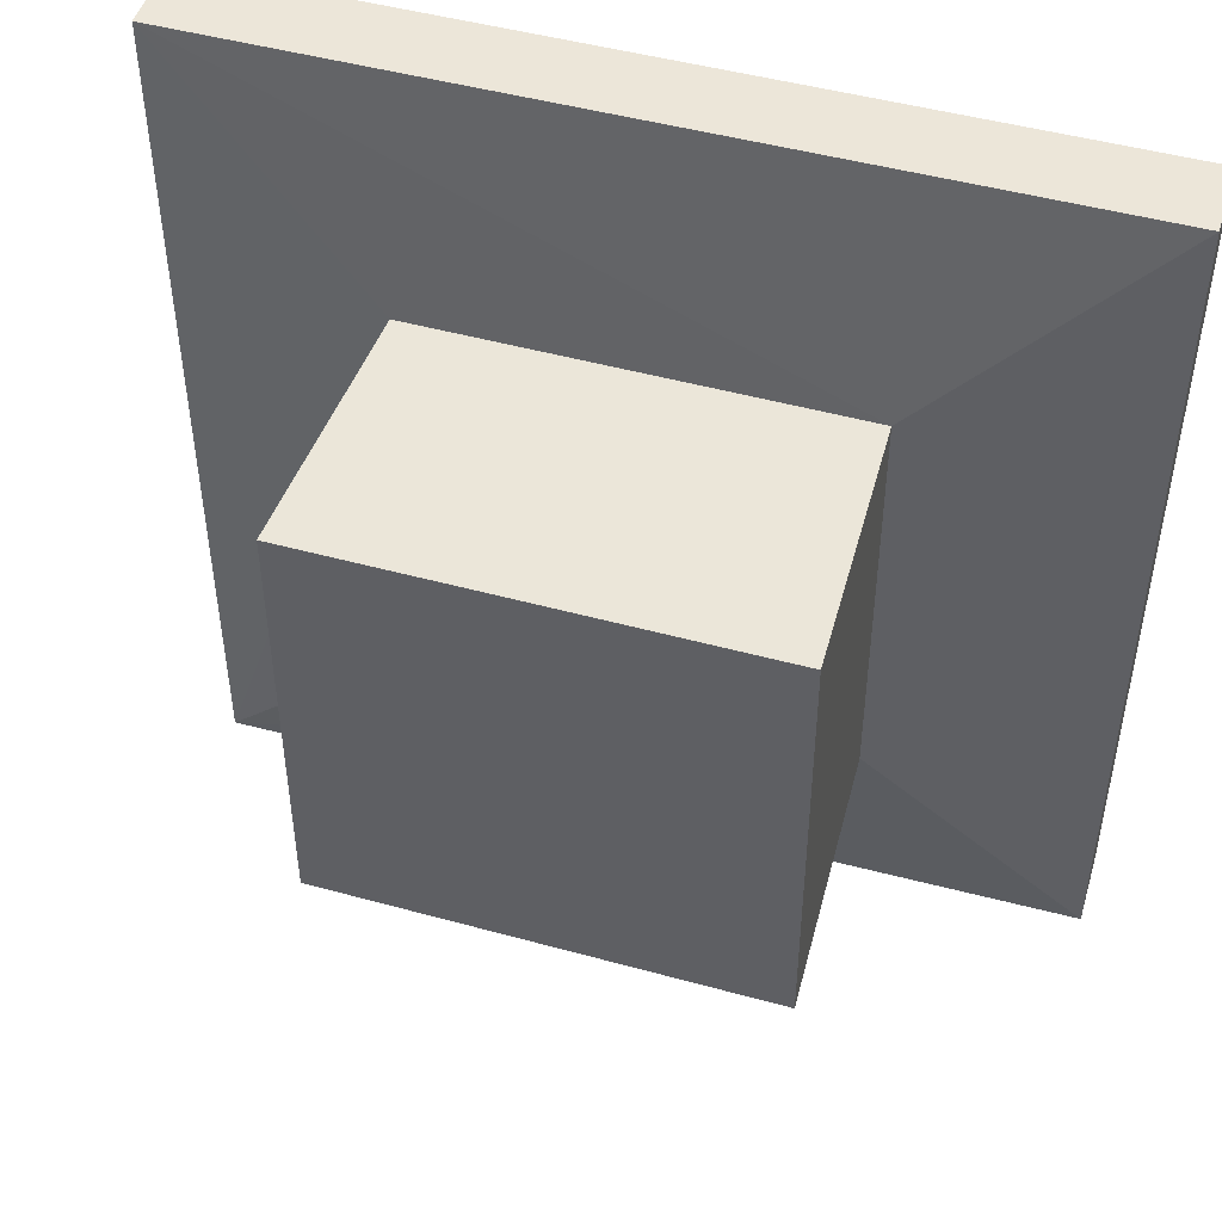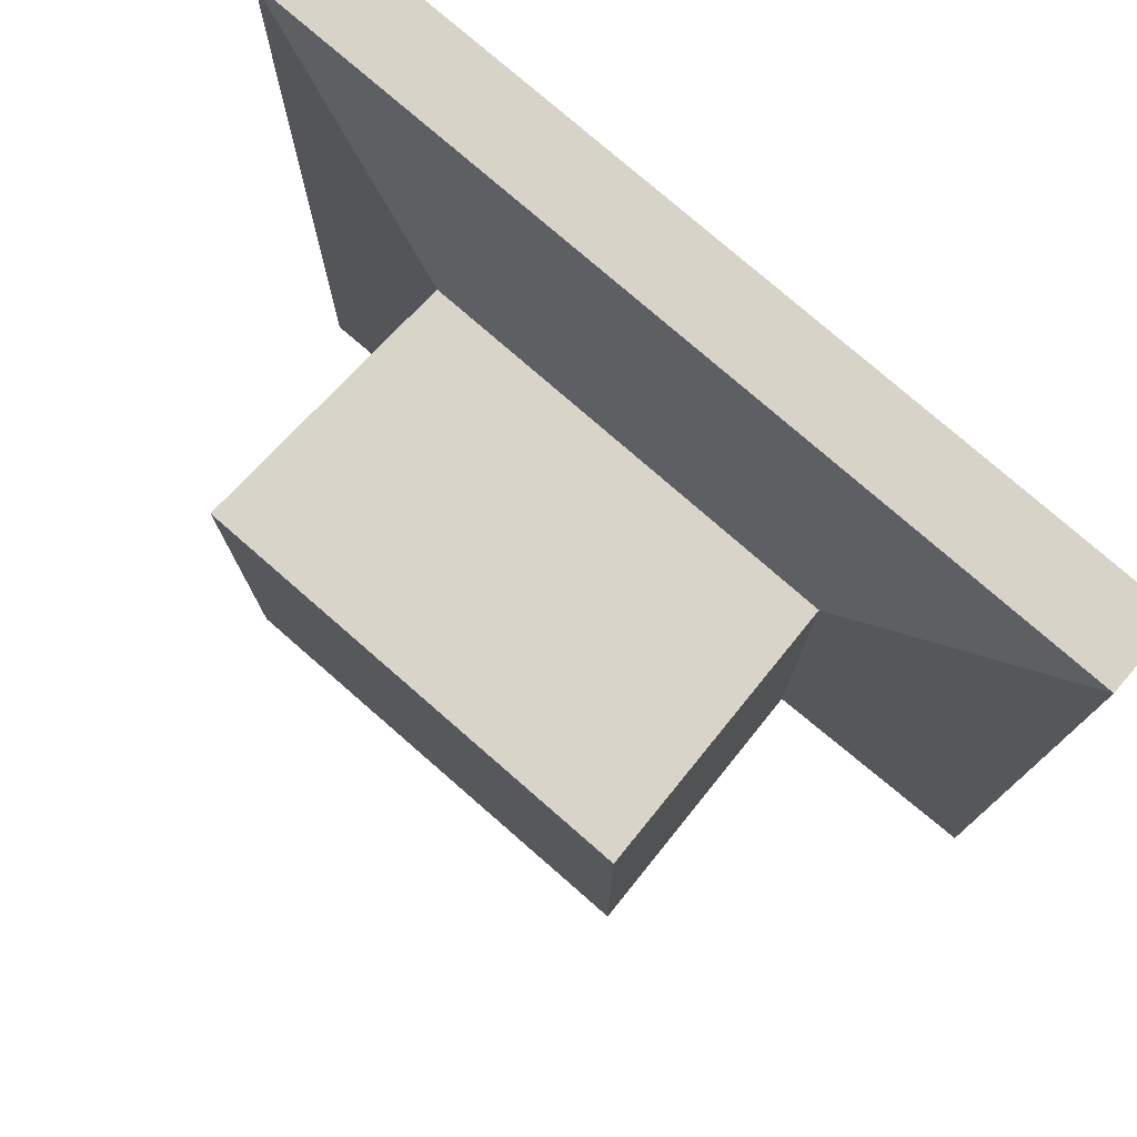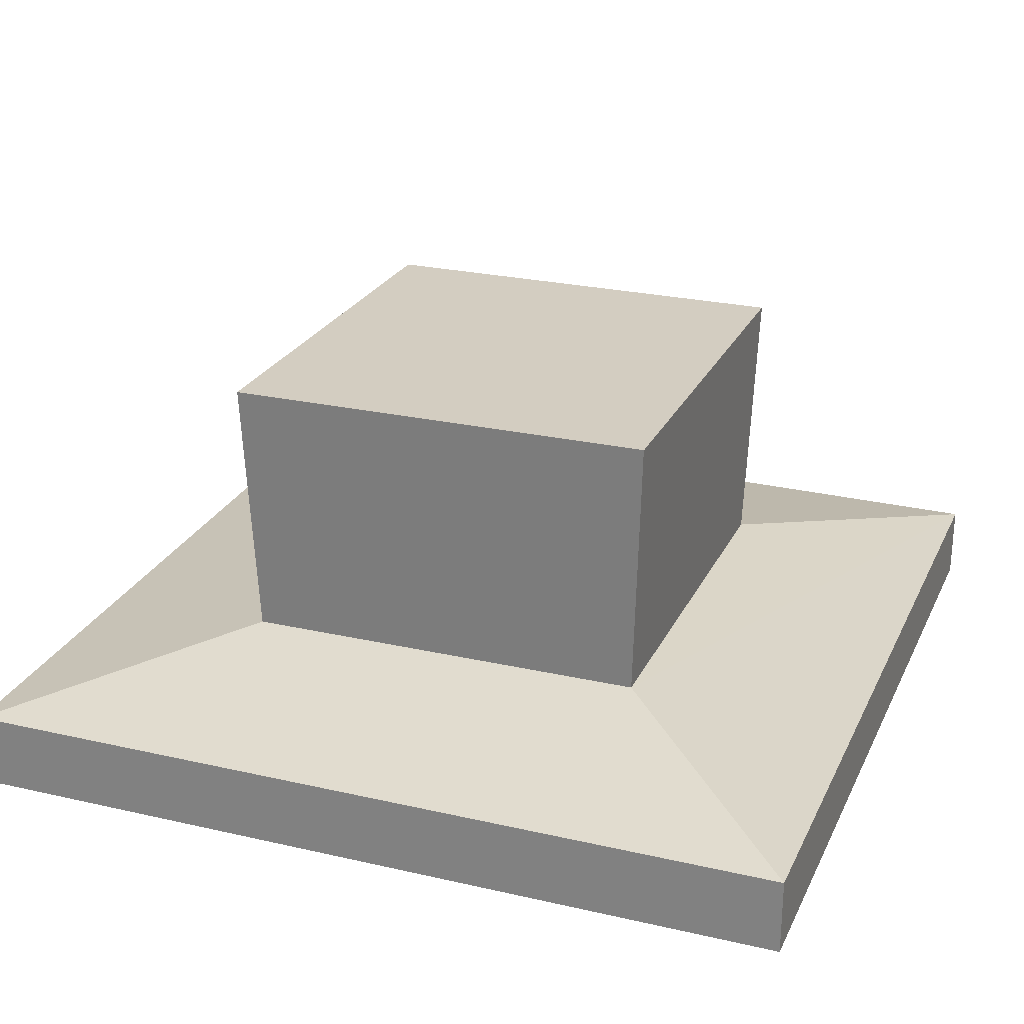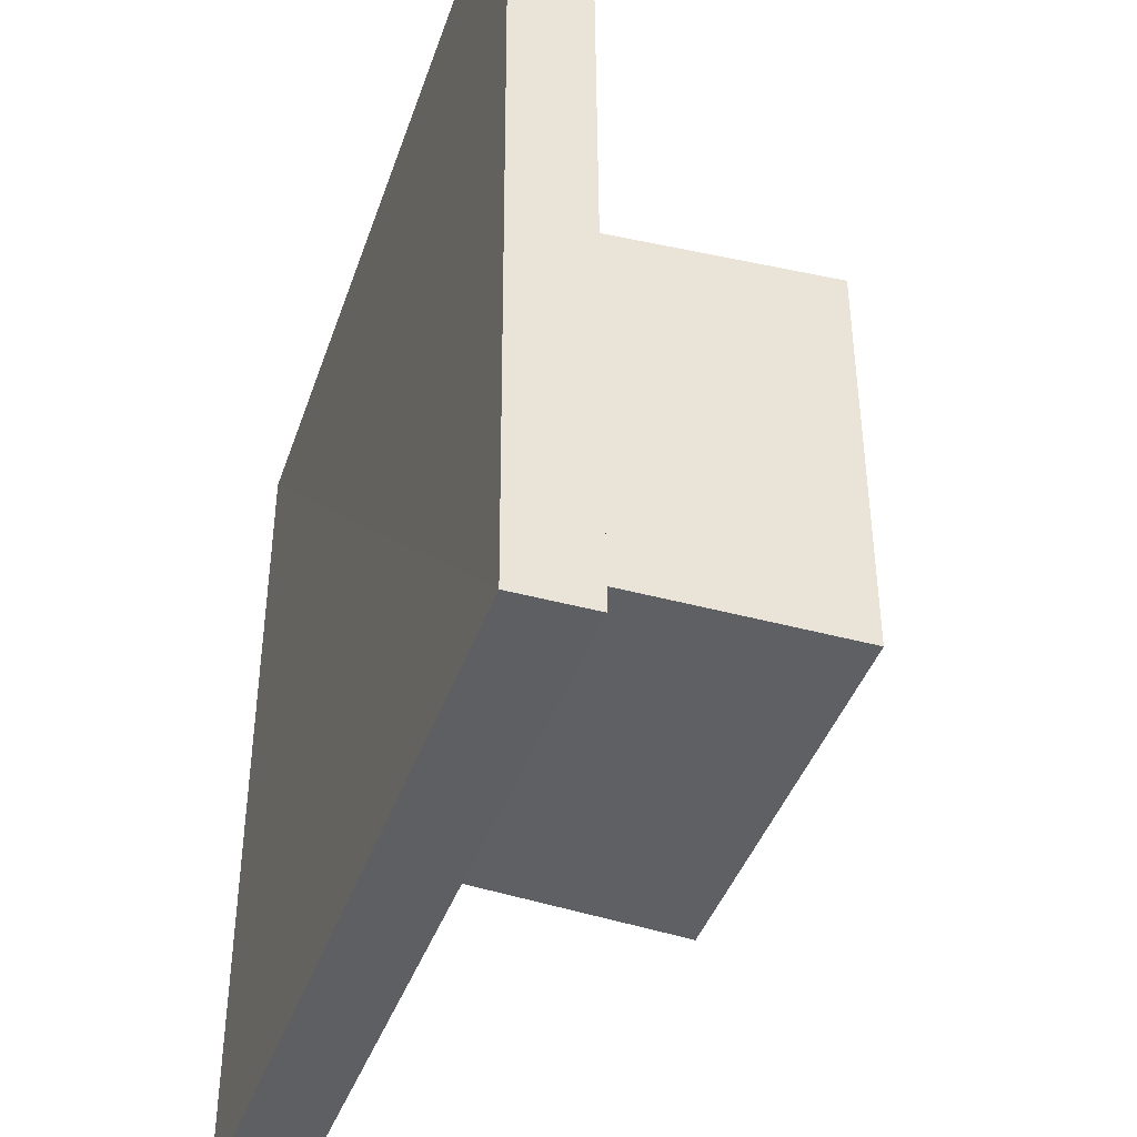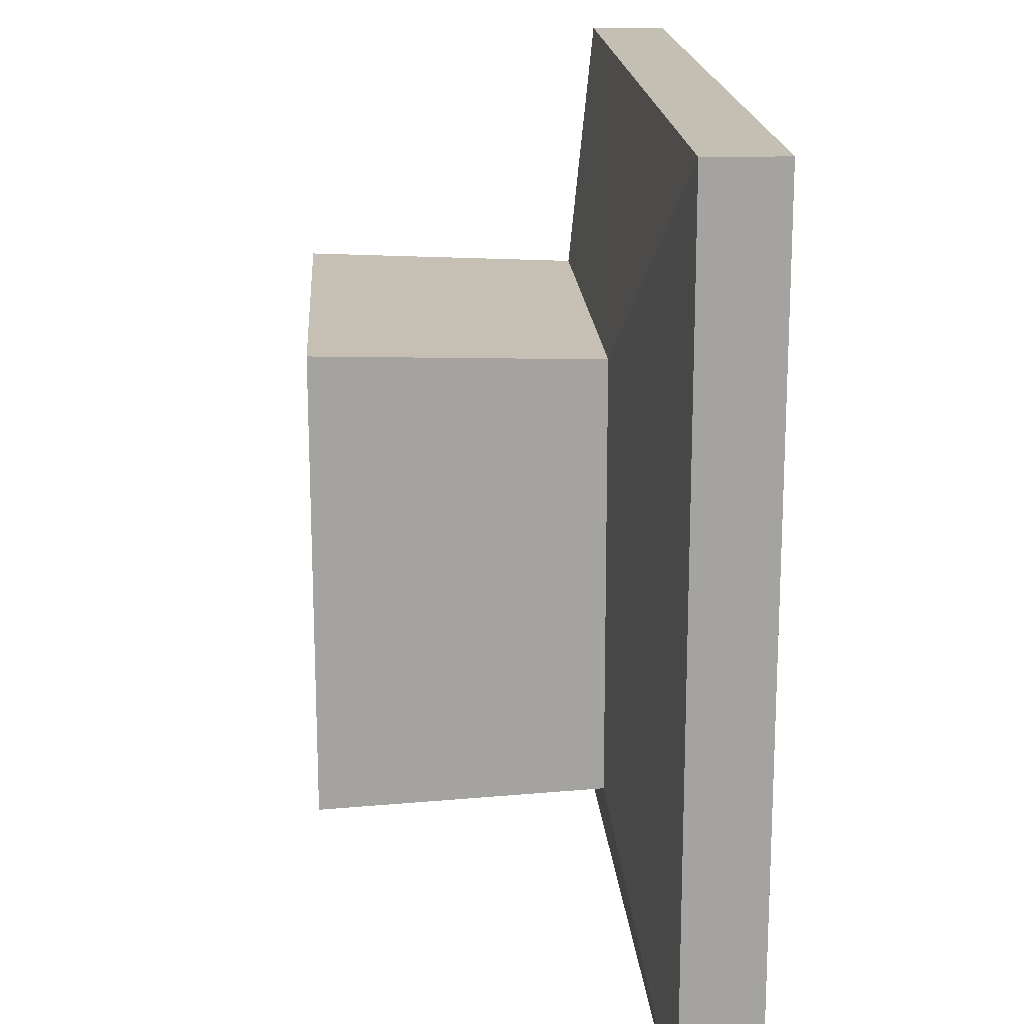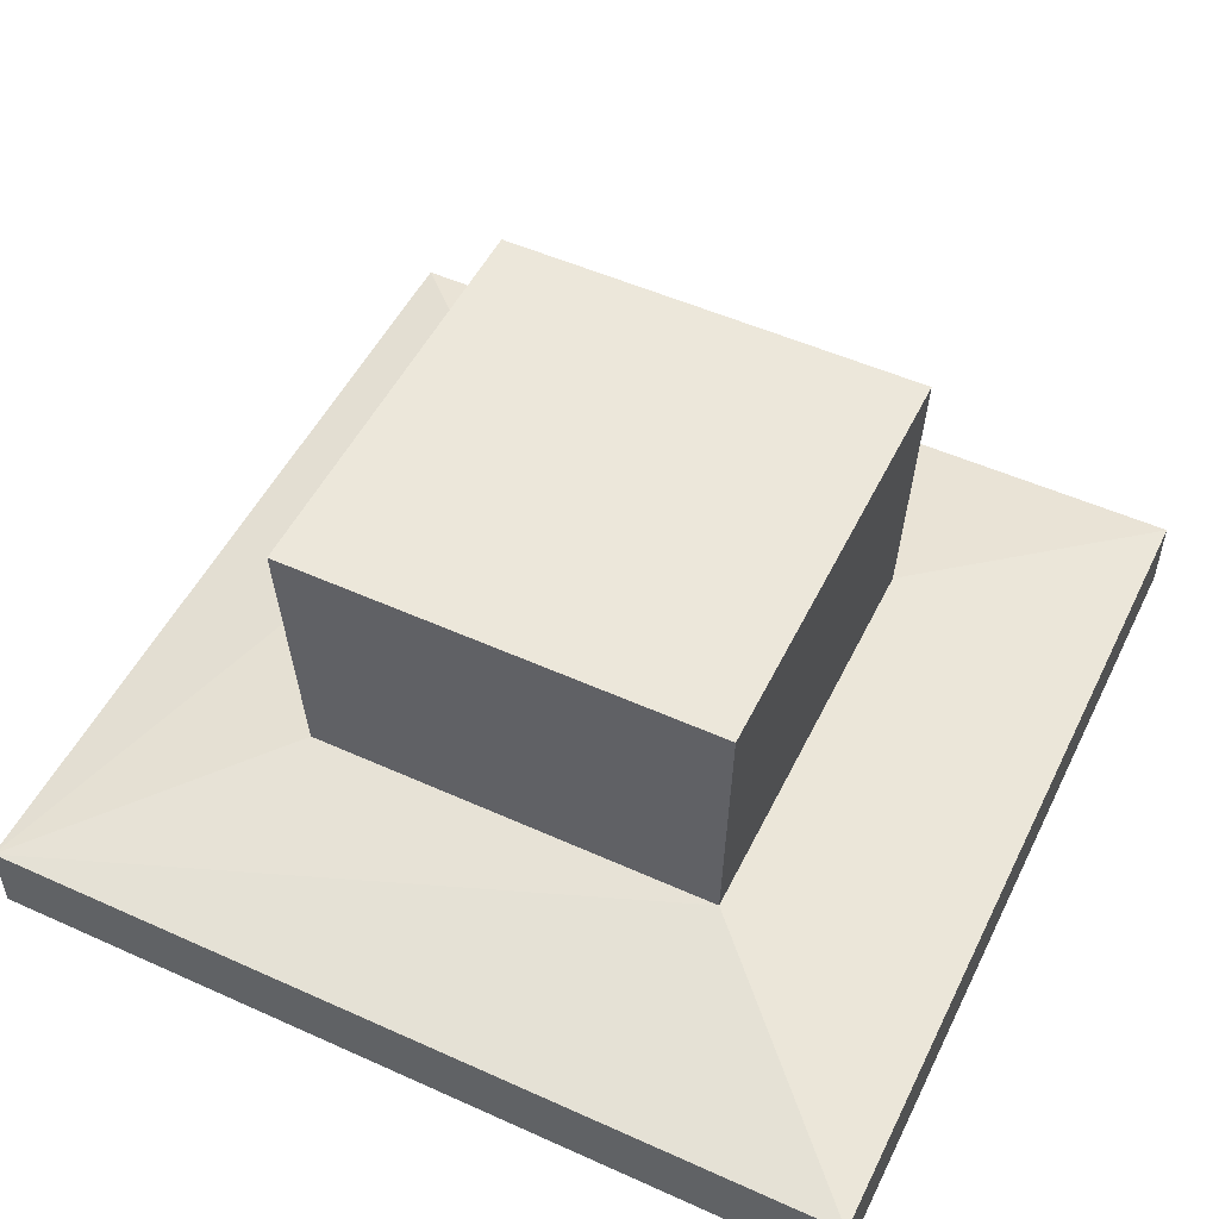
<metadata>
{"format":"obj","ext":"obj","renderer":"f3d","projection":"perspective","resolution":1024,"background":"white","views":[{"elev":48.4,"azim":-163.2,"up":"+Z"},{"elev":77.3,"azim":-139.0,"up":"+Z"},{"elev":24.9,"azim":-69.4,"up":"+Y"},{"elev":-41.4,"azim":71.8,"up":"+Z"},{"elev":17.7,"azim":-93.7,"up":"+Z"},{"elev":51.6,"azim":-154.2,"up":"+Y"}]}
</metadata>
<code>
o Plane.015_Plane.026
v -9.844 1.806 11.17
v 10.04 1.813 11.22
v 10.02 1.959 -8.719
v -9.876 1.801 -8.722
v -4.774 2.883 6.102
v -4.803 2.87 -3.624
v 4.985 2.871 6.144
v 5.019 2.862 -3.556
v -9.869 0.01354 -8.728
v -9.837 0.01809 11.16
v 10.05 0.02572 11.22
v 10.03 0.1714 -8.726
v -4.997 9.147 6.323
v 5.215 9.134 6.367
v 5.251 9.124 -3.783
v -5.027 9.133 -3.855
f 8 3 6
f 5 4 1
f 6 13 16
f 2 7 5
f 3 8 7
f 4 10 1
f 6 3 4
f 4 5 6
f 1 2 5
f 6 15 8
f 7 2 3
f 10 12 11
f 4 12 9
f 2 10 11
f 2 12 3
f 15 16 13
f 14 15 13
f 8 14 7
f 7 13 5
f 6 5 13
f 4 9 10
f 6 16 15
f 10 9 12
f 4 3 12
f 2 1 10
f 2 11 12
f 8 15 14
f 7 14 13

</code>
